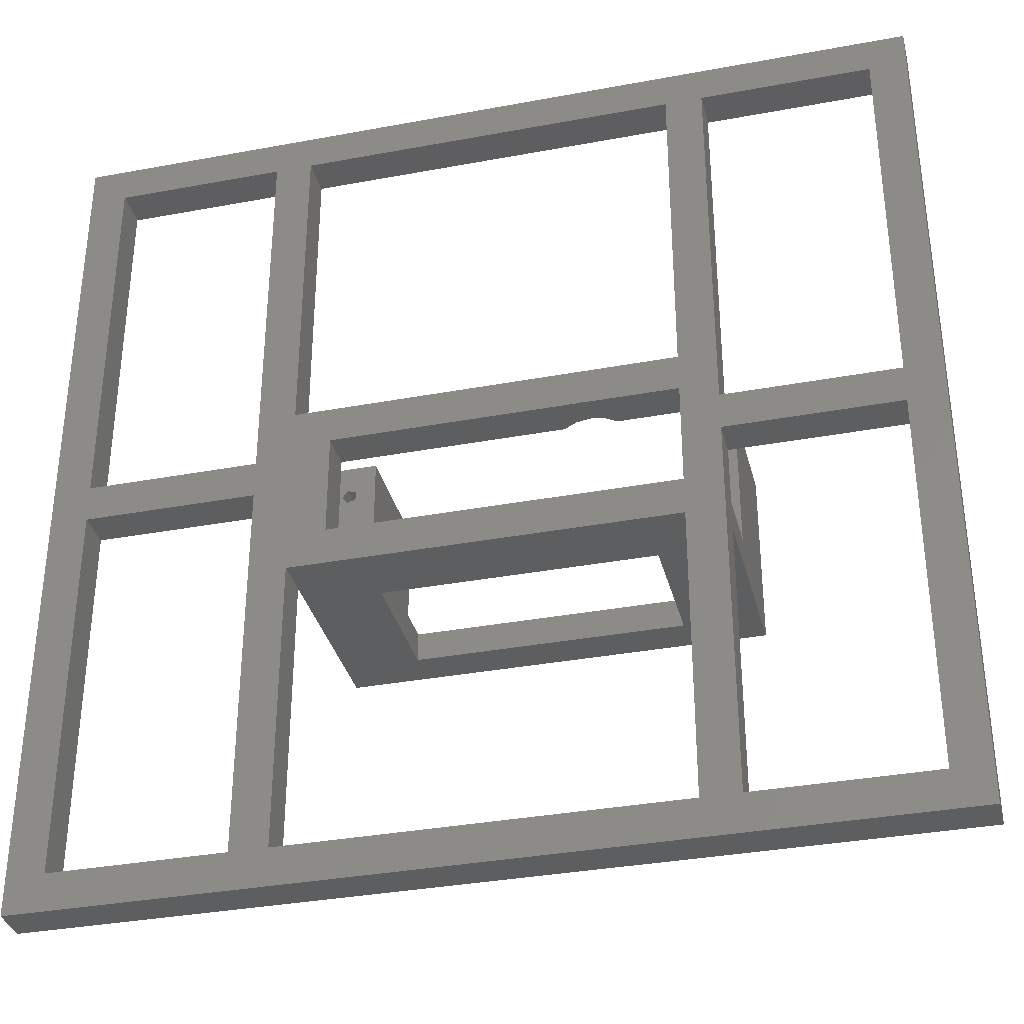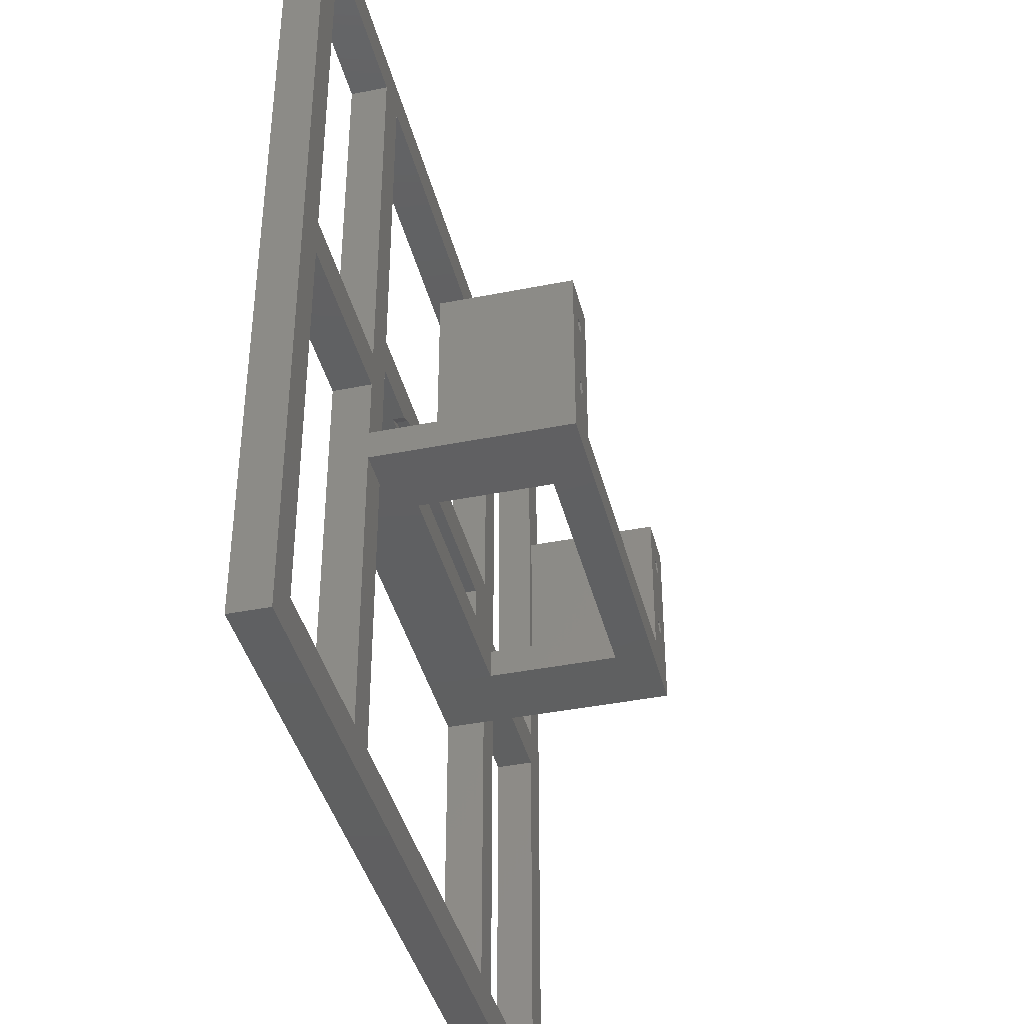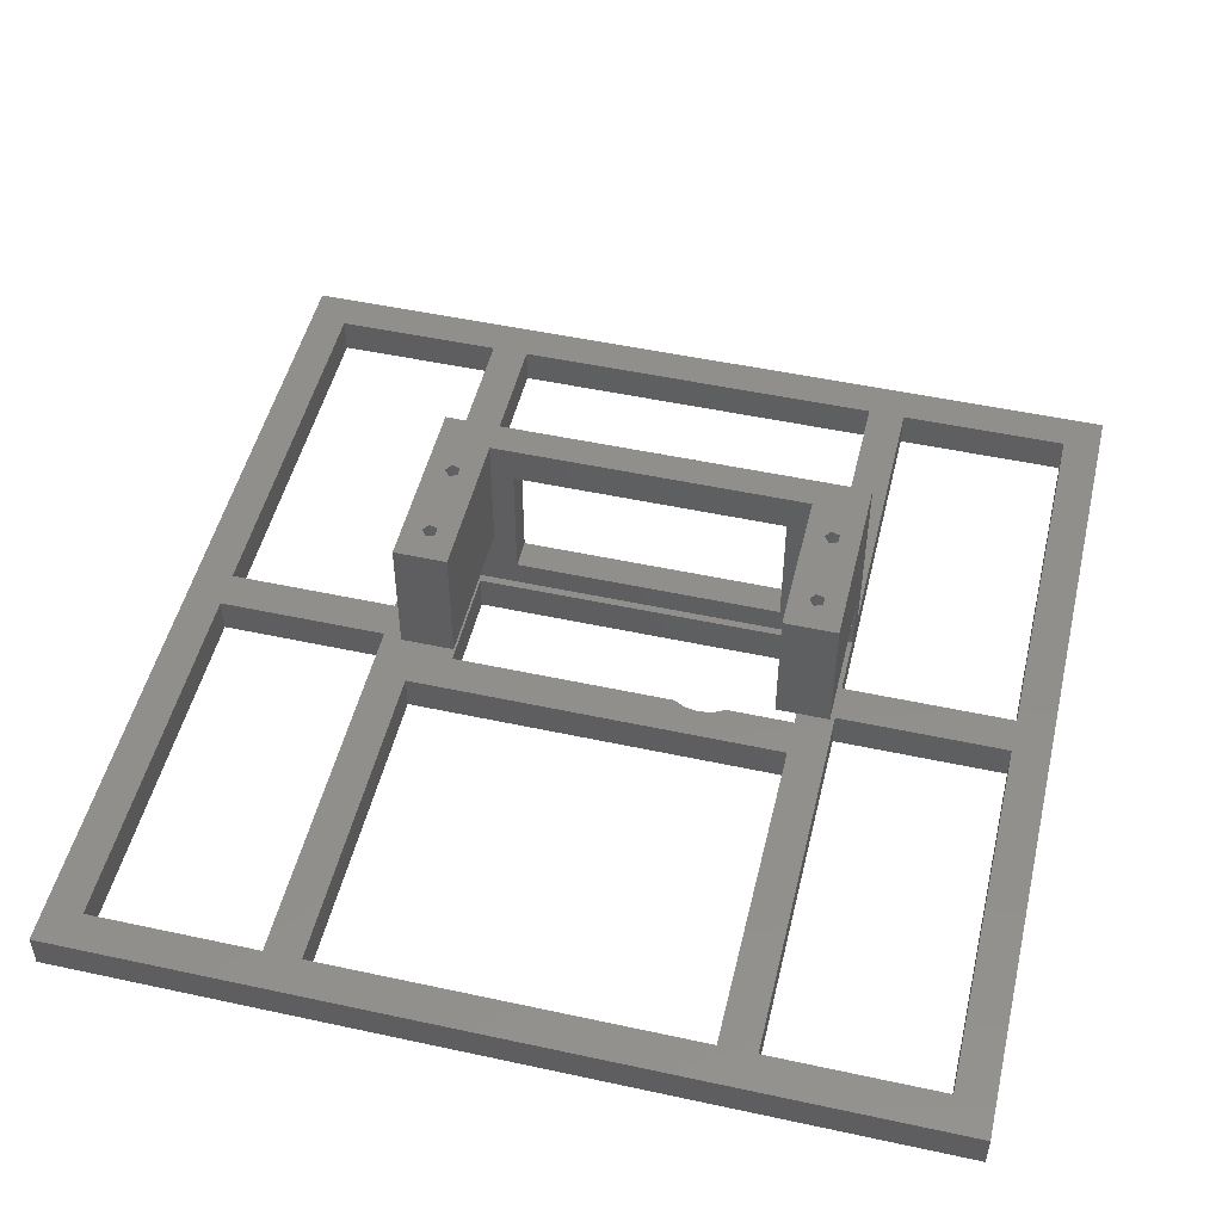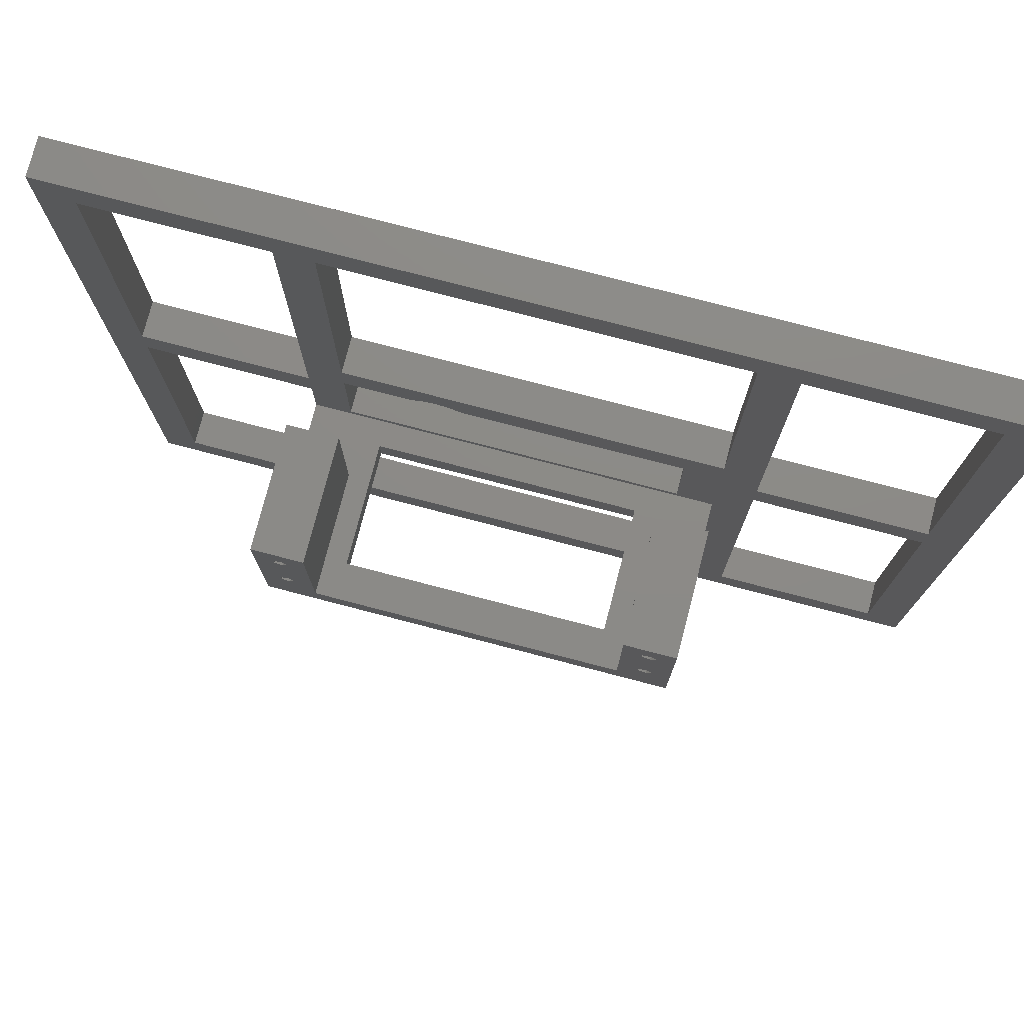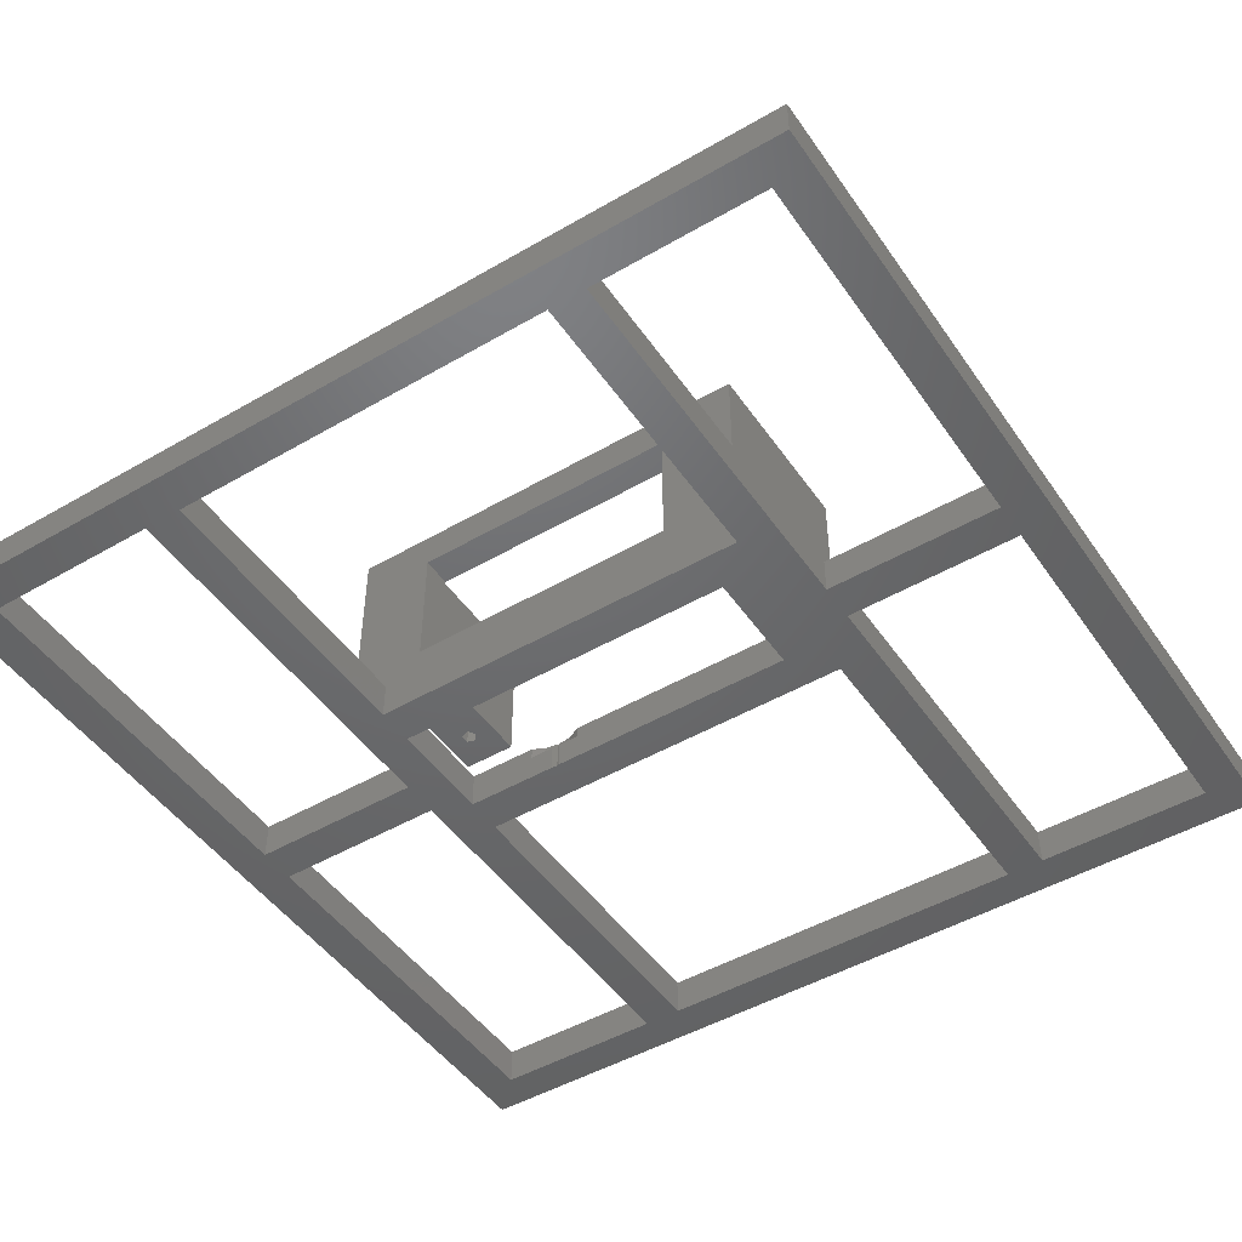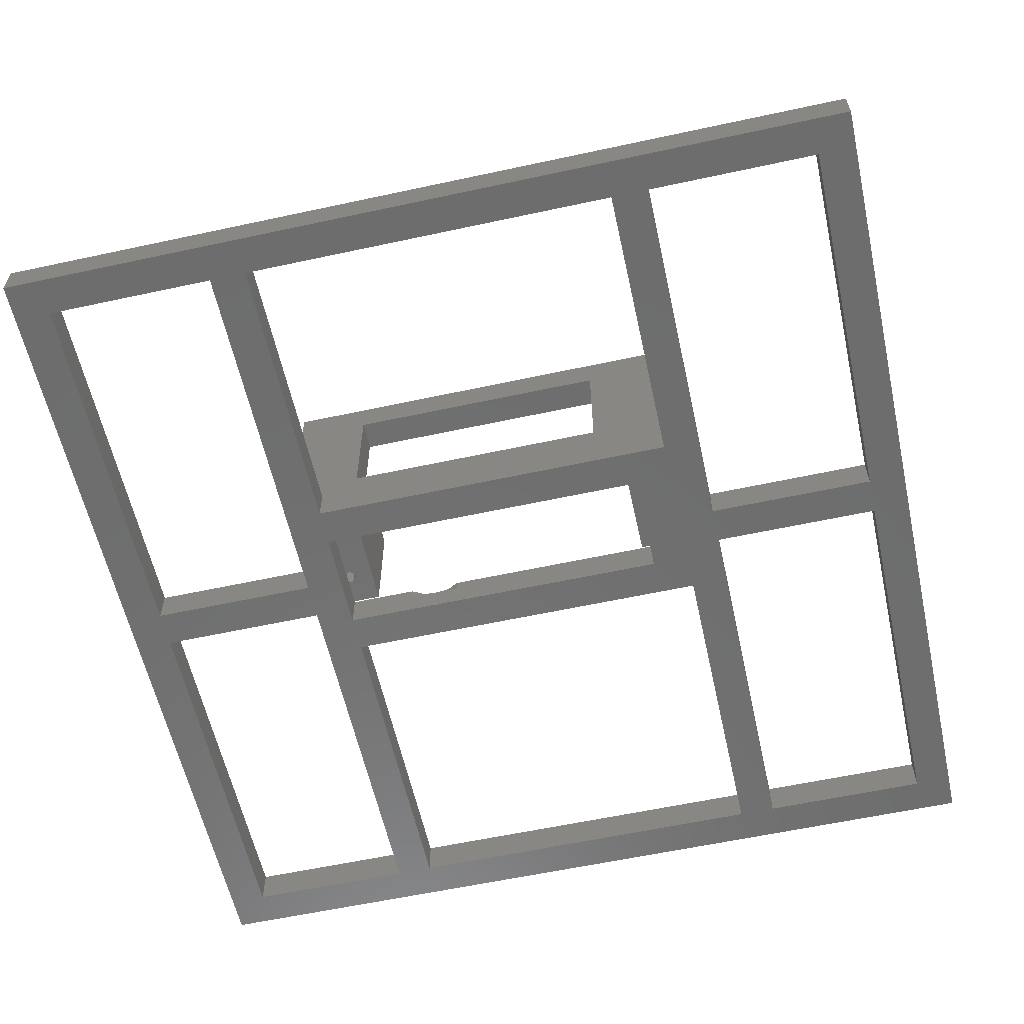
<metadata>
{"format":"stl","ext":"stl","renderer":"f3d","projection":"perspective","resolution":1024,"background":"white","views":[{"elev":-34.6,"azim":-166.0,"up":"+Y"},{"elev":-40.3,"azim":-76.2,"up":"+Y"},{"elev":50.0,"azim":-166.6,"up":"+Z"},{"elev":77.0,"azim":14.6,"up":"+Y"},{"elev":-47.9,"azim":33.1,"up":"+Z"},{"elev":-59.7,"azim":12.5,"up":"+Z"}]}
</metadata>
<code>
# stl→obj: 162 verts, 368 faces
v -28 -8 5
v -28 -12 5
v -28 -8 13.5
v -28 12 30.5
v -28 12 13.5
v -28 -12 30.5
v -28 12 5
v 28 -8 5
v 21 -8 13.5
v 28 -8 13.5
v 18 -8 8.5
v -18 -8 8.5
v 21 -8 30.5
v 18 -8 25.5
v -21 -8 30.5
v -18 -8 25.5
v -21 -8 13.5
v 28 12 30.5
v 28 12 13.5
v 28 -12 30.5
v 28 -12 5
v 28 12 5
v -18 -12 25.5
v -23 -12 5
v -18 -12 8.5
v 18 -12 25.5
v 18 -12 8.5
v -23 -12 0
v 28 -12 0
v -24.19 6.549 30.5
v -23.5 -3 30.5
v -23.5 7.5 30.5
v -24.19 -2.049 30.5
v -25.31 6.912 30.5
v -25.31 -2.412 30.5
v -21 12 30.5
v -24.19 8.451 30.5
v -25.31 8.088 30.5
v 24.81 6.549 30.5
v 25.5 -3 30.5
v 25.5 7.5 30.5
v 24.81 -2.049 30.5
v 23.69 6.912 30.5
v 23.69 -2.412 30.5
v 24.81 8.451 30.5
v 21 12 30.5
v 23.69 8.088 30.5
v 24.81 -3.951 30.5
v 23.69 -3.588 30.5
v -24.19 -3.951 30.5
v -25.31 -3.588 30.5
v 23 7 5
v -7.042 7 5
v -8.615 7.801 5
v -10.5 8.1 5
v -13.96 7 5
v -12.38 7.801 5
v -23 7 5
v 23 -7 5
v -23 -7 5
v -21 12 13.5
v -24.19 -2.049 13.5
v -23.5 7.5 13.5
v -23.5 -3 13.5
v -24.19 6.549 13.5
v -25.31 -2.412 13.5
v -25.31 6.912 13.5
v -24.19 -3.951 13.5
v -25.31 -3.588 13.5
v -24.19 8.451 13.5
v -25.31 8.088 13.5
v 21 12 13.5
v 24.81 -2.049 13.5
v 25.5 7.5 13.5
v 25.5 -3 13.5
v 24.81 6.549 13.5
v 23.69 -2.412 13.5
v 23.69 6.912 13.5
v 24.81 -3.951 13.5
v 23.69 -3.588 13.5
v 24.81 8.451 13.5
v 23.69 8.088 13.5
v 28 12 5.329e-15
v -23 12 5
v -23 12 5.329e-15
v 23 7 4.219e-15
v 28 5 3.775e-15
v 23 5 3.775e-15
v -9.754 7 4.219e-15
v -10.03 7.078 4.236e-15
v -10.87 7 4.219e-15
v -23 7 4.219e-15
v -23 5 3.775e-15
v 23 -7 1.11e-15
v 28 0 2.665e-15
v -23 -7 1.11e-15
v 23 0 2.665e-15
v -23 0 2.665e-15
v -10.87 7 3.5
v -10.03 7.078 3.5
v -9.754 7 3.5
v -13.96 7 3.5
v -12.38 7.801 3.5
v -8.615 7.801 3.5
v -7.042 7 3.5
v -10.5 8.1 3.5
v -56 -56 0
v -56 61 5
v -56 61 0
v -56 -56 5
v -28 56 5
v -51 5 5
v -28 0 5
v -28 5 5
v -51 0 5
v -23 -51 5
v 33 5 5
v 56 0 5
v 56 5 5
v 33 0 5
v 56 56 5
v 61 56 5
v 61 61 5
v 33 56 5
v 28 56 5
v -23 56 5
v -51 56 5
v 61 -56 5
v 56 -51 5
v 33 -51 5
v 28 -51 5
v -28 -51 5
v -51 -51 5
v -51 0 0
v -28 5 0
v -28 0 0
v -51 5 0
v 23 0 0
v 28 5 0
v 28 0 0
v 23 5 0
v 33 0 0
v 56 5 0
v 56 0 0
v 33 5 0
v 61 56 0
v 61 -56 0
v 56 -51 0
v 33 -51 0
v 28 -51 0
v -23 -51 0
v -28 -51 0
v -23 0 0
v -23 5 0
v -51 -51 0
v 56 56 0
v 61 61 0
v 33 56 0
v 28 56 0
v -23 56 0
v -28 56 0
v -51 56 0
f 1 2 3
f 3 4 5
f 3 6 4
f 6 3 2
f 2 1 7
f 8 9 10
f 11 8 12
f 9 8 11
f 13 14 15
f 9 14 13
f 14 9 11
f 16 15 14
f 16 17 15
f 12 17 16
f 1 17 12
f 17 1 3
f 1 12 8
f 18 10 19
f 20 10 18
f 21 10 20
f 10 21 8
f 8 21 22
f 6 23 20
f 2 23 6
f 24 25 2
f 23 2 25
f 26 20 23
f 21 26 27
f 28 25 24
f 26 21 20
f 25 28 27
f 29 27 28
f 27 29 21
f 30 31 32
f 30 33 31
f 34 33 30
f 33 34 35
f 31 36 32
f 36 37 32
f 4 37 36
f 4 34 38
f 34 4 35
f 6 35 4
f 37 4 38
f 39 40 41
f 39 42 40
f 43 42 39
f 42 43 44
f 40 18 41
f 18 45 41
f 46 45 18
f 46 43 47
f 43 46 44
f 13 44 46
f 45 46 47
f 18 40 20
f 48 20 40
f 13 48 49
f 44 13 49
f 48 13 20
f 15 20 13
f 36 31 15
f 50 15 31
f 6 50 51
f 15 6 20
f 50 6 15
f 35 6 51
f 22 52 8
f 22 53 52
f 22 54 53
f 22 55 54
f 7 56 57
f 7 57 55
f 7 55 22
f 1 58 7
f 56 7 58
f 59 8 52
f 60 8 59
f 60 1 8
f 58 1 60
f 61 4 36
f 4 61 5
f 15 61 36
f 61 15 17
f 62 63 64
f 62 65 63
f 66 65 62
f 65 66 67
f 17 64 61
f 17 68 64
f 3 68 17
f 3 66 69
f 5 66 3
f 66 5 67
f 68 3 69
f 63 61 64
f 70 61 63
f 5 70 71
f 70 5 61
f 67 5 71
f 9 46 72
f 46 9 13
f 19 46 18
f 46 19 72
f 73 74 75
f 73 76 74
f 77 76 73
f 76 77 78
f 10 75 19
f 10 79 75
f 9 79 10
f 9 77 80
f 72 77 9
f 77 72 78
f 79 9 80
f 74 19 75
f 81 19 74
f 72 81 82
f 81 72 19
f 78 72 82
f 83 84 22
f 84 83 85
f 84 7 22
f 86 87 88
f 87 86 83
f 89 83 86
f 90 83 89
f 85 90 91
f 85 91 92
f 90 85 83
f 92 93 85
f 29 94 95
f 28 94 29
f 94 28 96
f 95 94 97
f 96 28 98
f 64 68 50
f 31 64 50
f 68 51 50
f 51 68 69
f 66 33 35
f 33 66 62
f 51 66 35
f 66 51 69
f 64 31 62
f 62 31 33
f 63 65 30
f 32 63 30
f 65 34 30
f 34 65 67
f 34 71 38
f 71 34 67
f 63 32 70
f 70 32 37
f 71 37 38
f 37 71 70
f 75 79 48
f 40 75 48
f 79 49 48
f 49 79 80
f 77 42 44
f 42 77 73
f 49 77 44
f 77 49 80
f 75 40 73
f 73 40 42
f 74 76 39
f 41 74 39
f 76 43 39
f 43 76 78
f 43 82 47
f 82 43 78
f 74 41 81
f 81 41 45
f 82 45 47
f 45 82 81
f 23 12 16
f 12 23 25
f 27 14 11
f 14 27 26
f 23 14 26
f 14 23 16
f 12 27 11
f 27 12 25
f 99 90 100
f 90 99 91
f 90 101 100
f 101 90 89
f 102 57 56
f 57 102 103
f 104 101 105
f 106 101 104
f 101 106 100
f 106 99 100
f 103 99 106
f 99 103 102
f 106 54 55
f 54 106 104
f 103 55 57
f 55 103 106
f 104 53 54
f 53 104 105
f 107 108 109
f 108 107 110
f 84 111 7
f 112 113 114
f 113 112 115
f 24 2 116
f 117 118 119
f 118 117 120
f 121 122 123
f 122 121 119
f 123 124 121
f 22 117 124
f 117 22 120
f 22 124 125
f 123 125 124
f 123 126 125
f 126 111 84
f 108 126 123
f 126 108 111
f 108 112 127
f 112 108 115
f 110 115 108
f 111 108 127
f 122 119 128
f 118 128 119
f 129 128 118
f 130 128 129
f 21 120 22
f 120 21 130
f 131 130 21
f 131 128 130
f 116 128 131
f 132 116 2
f 110 116 132
f 110 132 133
f 116 110 128
f 115 110 133
f 114 113 132
f 7 111 114
f 132 2 7
f 132 7 114
f 134 135 136
f 135 134 137
f 138 139 140
f 139 138 141
f 142 143 144
f 143 142 145
f 144 146 147
f 144 147 148
f 147 149 148
f 29 142 149
f 140 142 29
f 29 149 150
f 147 150 149
f 147 151 150
f 152 28 151
f 28 136 153
f 153 136 154
f 28 152 136
f 107 151 147
f 151 107 152
f 107 134 155
f 134 107 137
f 109 137 107
f 152 107 155
f 143 146 144
f 156 146 143
f 146 156 157
f 158 157 156
f 142 140 145
f 139 145 140
f 145 139 158
f 159 158 139
f 159 157 158
f 160 157 159
f 135 154 136
f 154 135 160
f 161 160 135
f 109 160 161
f 109 161 162
f 160 109 157
f 137 109 162
f 107 128 110
f 128 107 147
f 152 133 132
f 133 152 155
f 148 130 129
f 130 148 149
f 150 116 131
f 116 150 151
f 122 157 123
f 157 122 146
f 160 125 126
f 125 160 159
f 158 121 124
f 121 158 156
f 162 111 127
f 111 162 161
f 157 108 123
f 108 157 109
f 112 162 127
f 162 112 137
f 133 134 115
f 134 133 155
f 143 121 156
f 121 143 119
f 148 118 144
f 118 148 129
f 128 146 122
f 146 128 147
f 135 112 114
f 112 135 137
f 139 88 87
f 88 139 141
f 143 117 119
f 117 143 145
f 134 113 115
f 113 134 136
f 138 95 97
f 95 138 140
f 142 118 120
f 118 142 144
f 135 111 161
f 111 135 114
f 152 113 136
f 113 152 132
f 84 160 126
f 85 160 84
f 154 85 93
f 85 154 160
f 98 28 153
f 116 28 24
f 28 116 151
f 159 83 125
f 139 83 159
f 83 139 87
f 125 83 22
f 140 29 95
f 150 21 29
f 21 150 131
f 117 158 124
f 158 117 145
f 130 142 120
f 142 130 149
f 58 93 92
f 93 98 154
f 58 98 93
f 60 98 58
f 98 60 96
f 154 98 153
f 141 138 88
f 88 52 86
f 97 88 138
f 88 97 52
f 59 97 94
f 97 59 52
f 58 102 56
f 92 102 58
f 91 102 92
f 102 91 99
f 101 89 105
f 105 52 53
f 86 105 89
f 105 86 52
f 94 60 59
f 60 94 96

</code>
